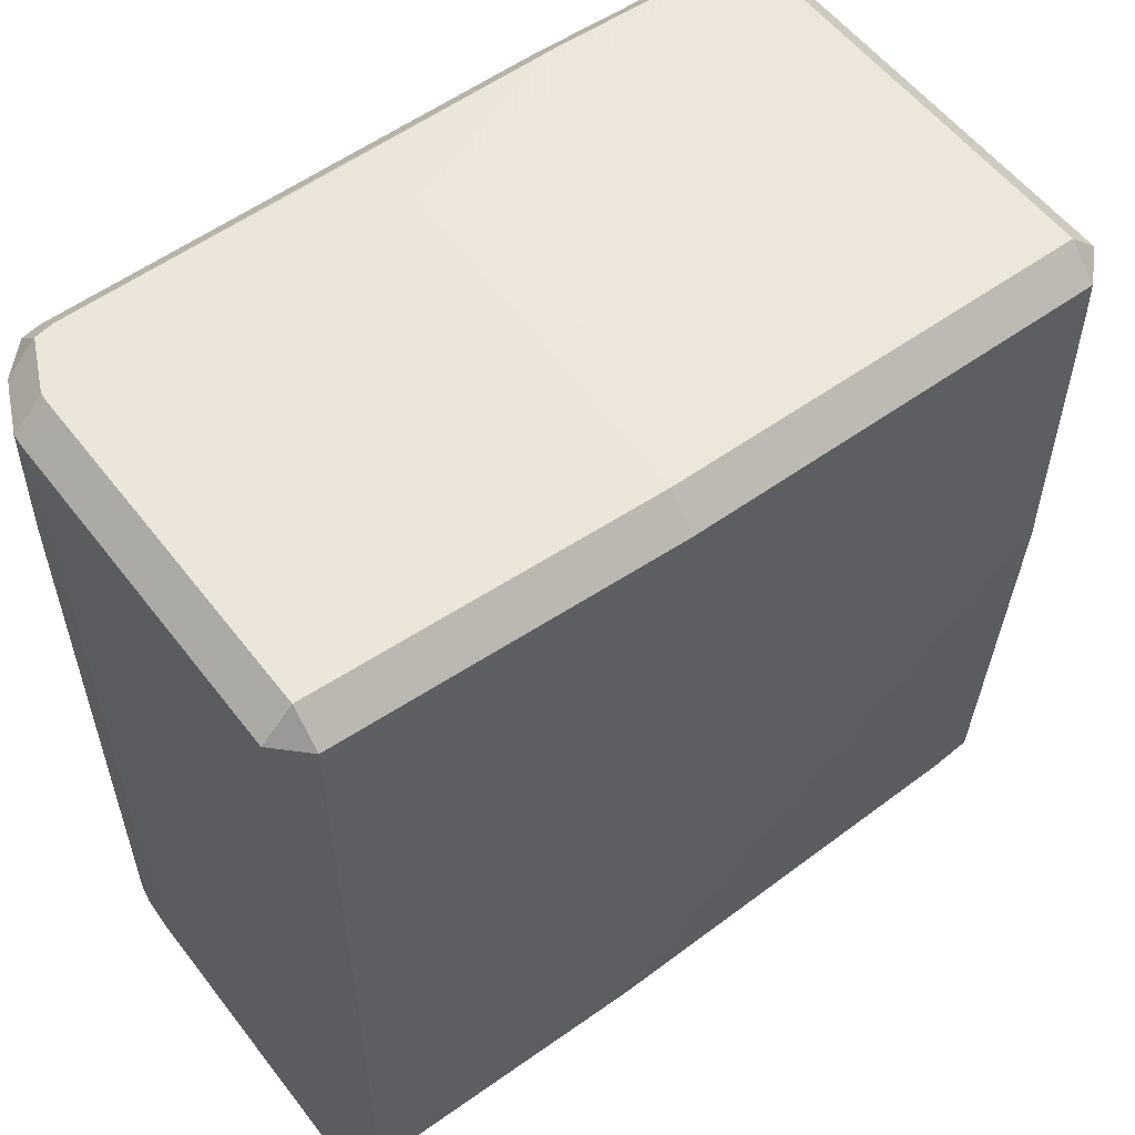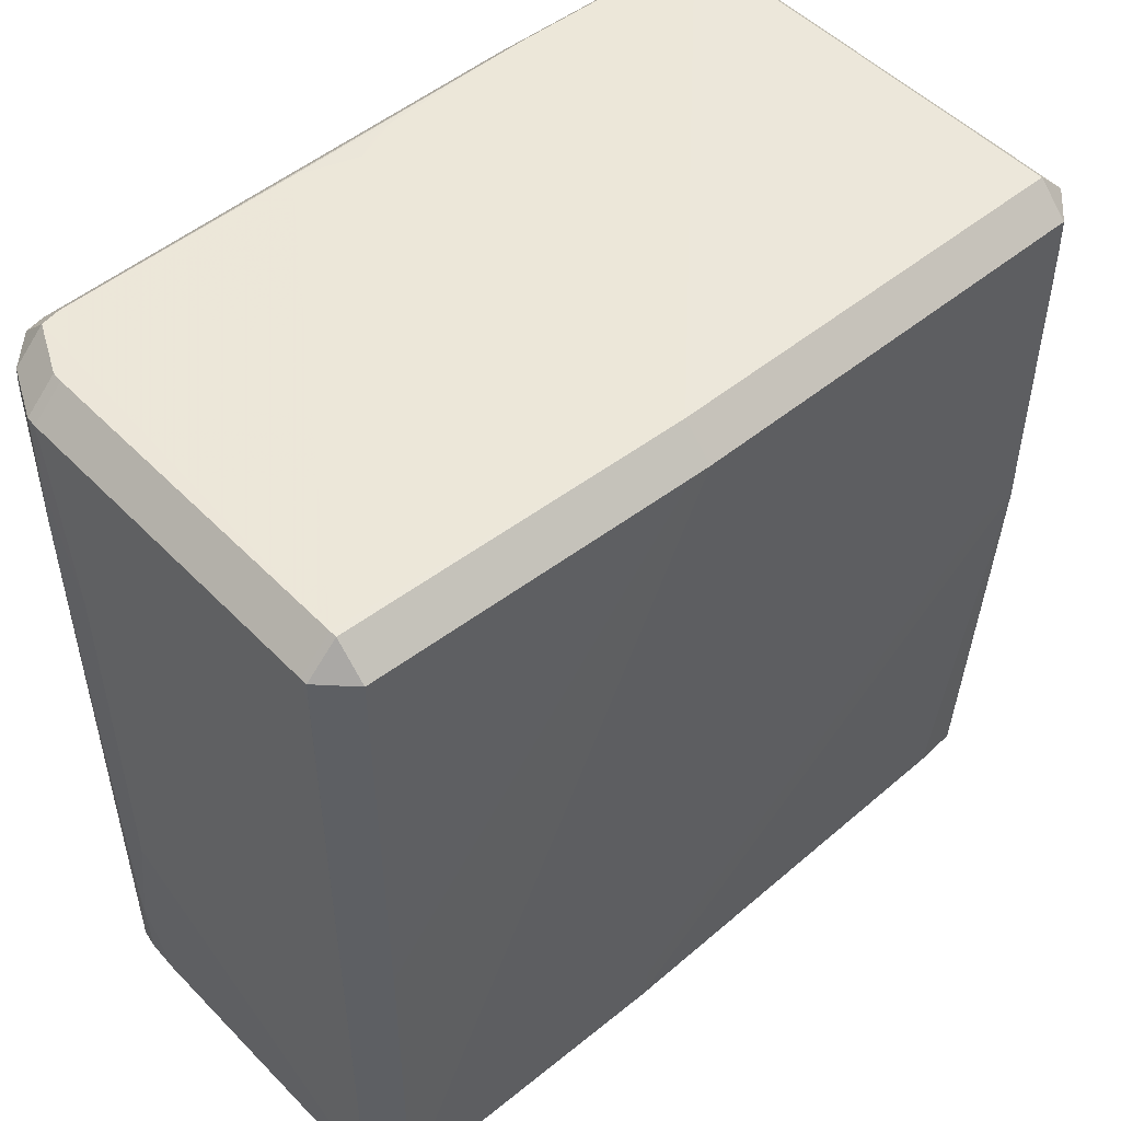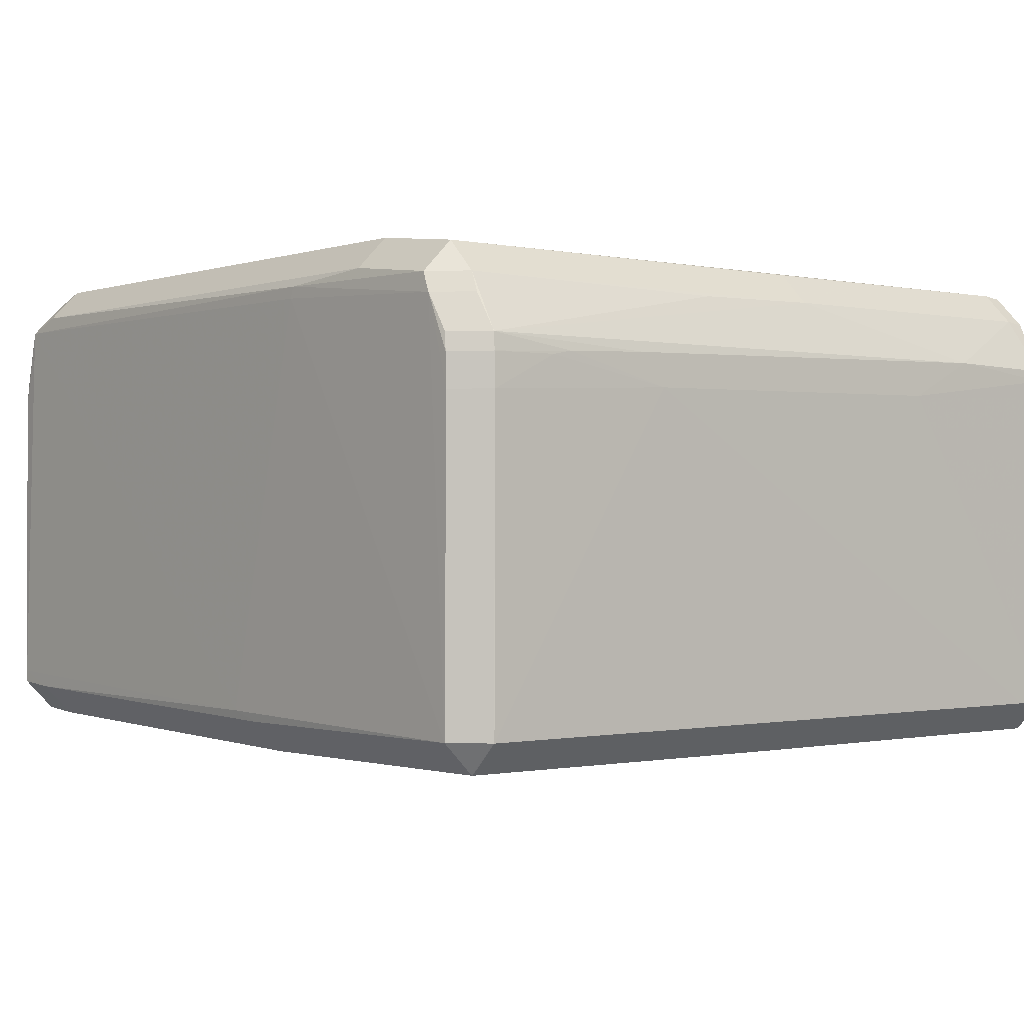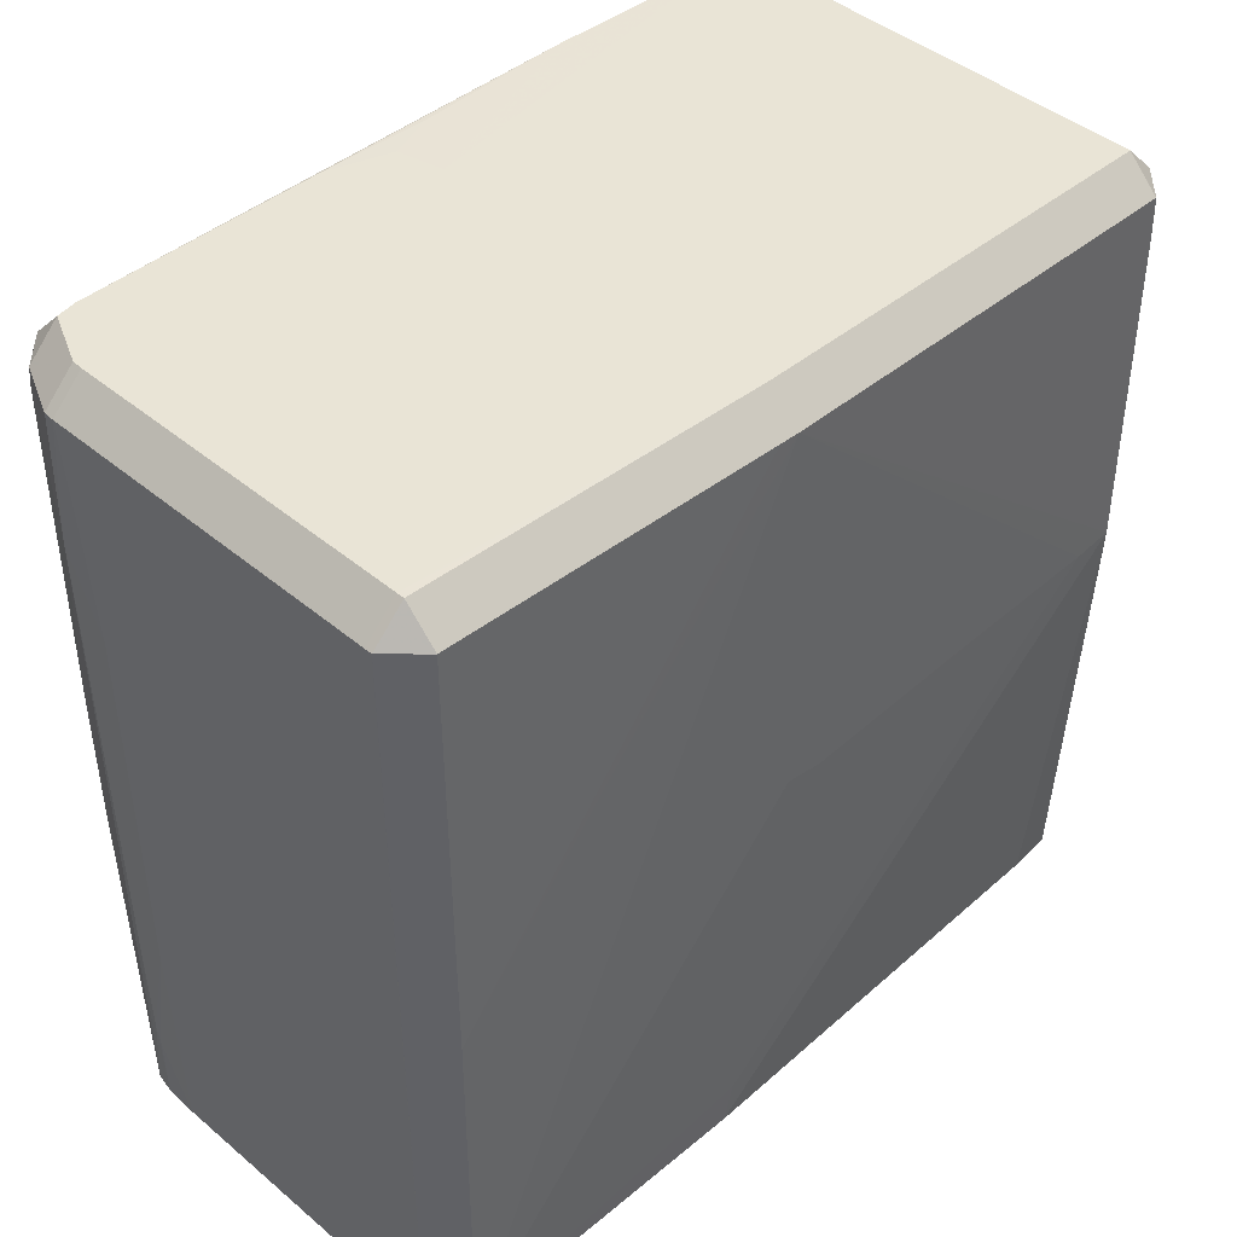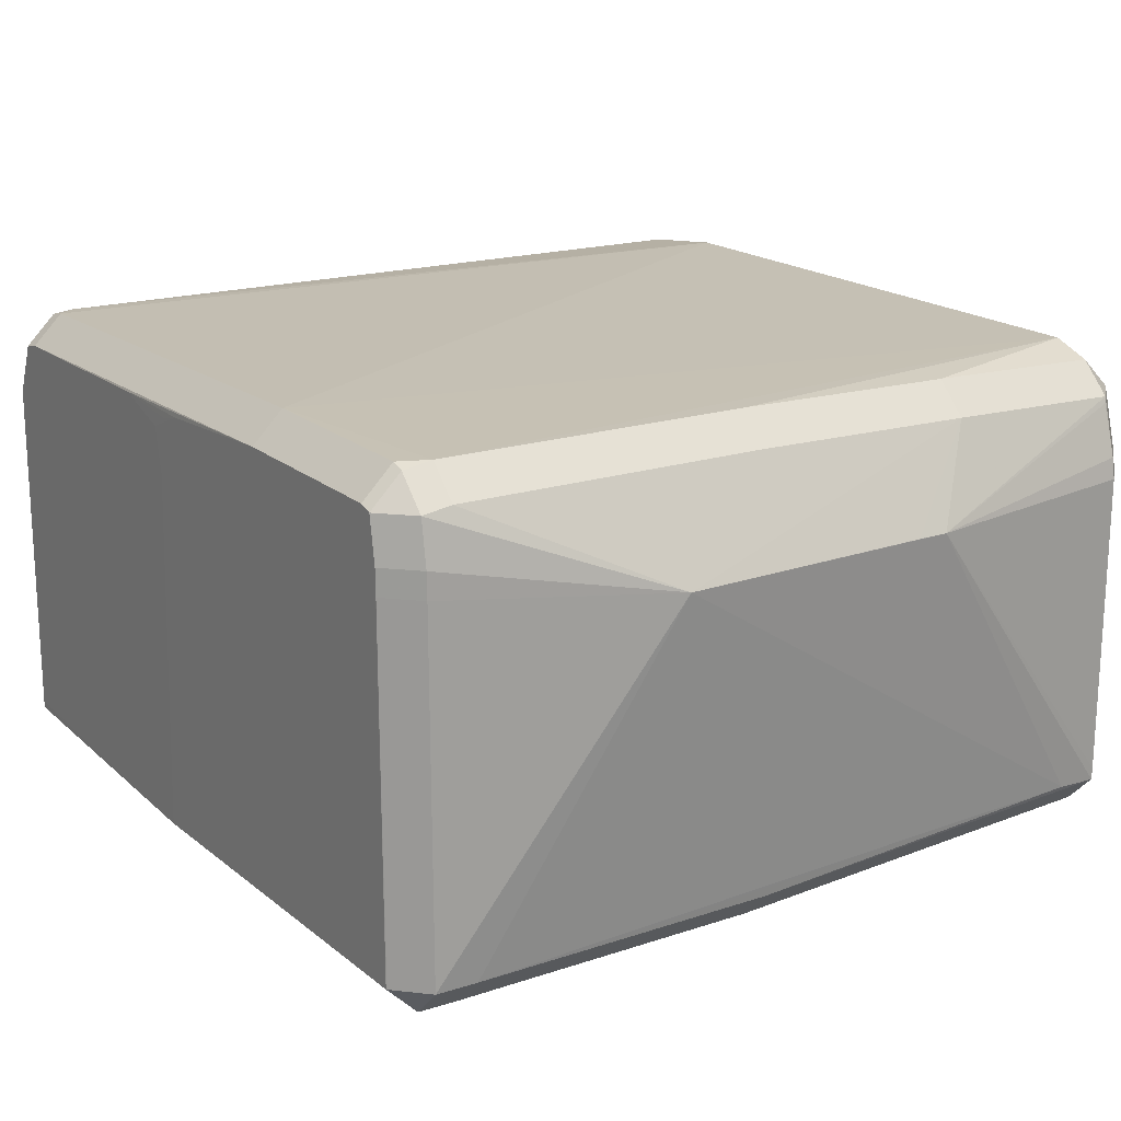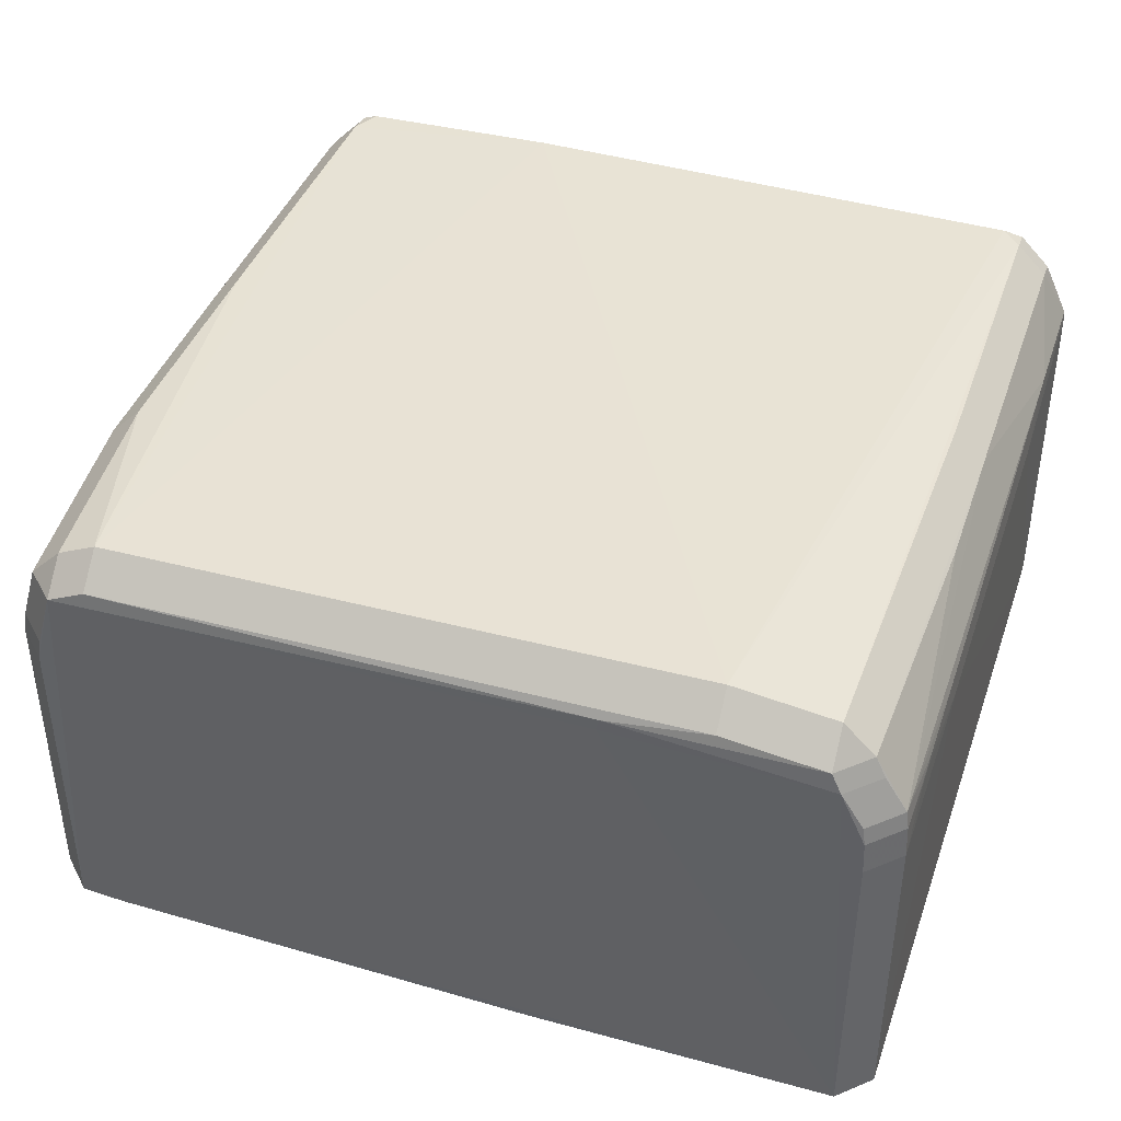
<metadata>
{"format":"obj","ext":"obj","renderer":"f3d","projection":"perspective","resolution":1024,"background":"white","views":[{"elev":55.2,"azim":143.2,"up":"+Y"},{"elev":49.7,"azim":138.2,"up":"+Y"},{"elev":-0.7,"azim":50.3,"up":"+Z"},{"elev":42.5,"azim":135.2,"up":"+Y"},{"elev":18.1,"azim":-122.8,"up":"+Z"},{"elev":40.9,"azim":18.4,"up":"+Z"}]}
</metadata>
<code>
v -0.0003353 0.09712 0.0783
v -0.1049 -0.0241 0.05791
v -0.09508 -0.0898 -0.01549
v -0.08795 -0.09693 -0.01549
v -0.08795 -0.0898 -0.02262
v 0.01063 0.09722 0.07405
v -0.09531 -0.08979 0.0583
v -0.08818 -0.09692 0.0583
v 0.0992 -0.08927 0.05298
v 0.09207 -0.0964 0.05298
v 0.01387 -0.09694 -0.01723
v 0.09956 0.04244 0.05683
v 0.06057 -0.09581 0.08067
v 0.06057 -0.08868 0.0878
v 0.01181 0.07809 -0.02885
v 0.09322 0.08532 0.07787
v 0.08609 0.08532 0.08499
v 0.01024 0.03581 -0.0285
v 0.08148 0.09716 0.07818
v 0.08148 0.09003 0.08531
v -0.09517 0.07909 -0.02055
v -0.08805 0.07909 -0.02768
v 0.09917 -0.07352 0.06086
v -0.09492 0.006323 -0.02057
v -0.08779 0.006323 -0.0277
v 0.09878 -0.08938 -0.01937
v 0.09165 -0.09651 -0.01937
v 0.09165 -0.08938 -0.0265
v 0.008436 0.09721 0.06349
v -0.07866 0.005407 -0.02778
v 0.06446 0.09721 -0.02014
v 0.06446 0.09008 -0.02726
v 0.09901 0.09002 0.06505
v 0.09188 0.09715 0.06505
v 0.02152 -0.09649 -0.01944
v 0.02152 -0.08937 -0.02657
v -0.0748 -0.09672 0.08003
v -0.0748 -0.0896 0.08716
v 0.09322 -0.02247 0.07694
v -0.08329 0.09642 0.07988
v -0.08329 0.0893 0.08701
v -0.04023 0.004017 -0.02797
v -0.0935 0.08926 0.07884
v -0.08637 0.09639 0.07884
v -0.08637 0.08926 0.08597
v 0.008982 0.00316 -0.0282
v 0.09917 -0.04807 0.06264
v 0.09321 0.009151 0.07759
v 0.08609 0.009151 0.08472
v -0.0951 0.05665 -0.02055
v -0.08797 0.05665 -0.02768
v -0.09445 -0.08979 0.06321
v -0.08733 -0.09691 0.06321
v 0.0991 0.09006 -0.01926
v 0.09198 0.09719 -0.01926
v 0.09198 0.09006 -0.02639
v -0.03446 0.09684 0.08025
v 0.09953 -0.04223 0.05521
v -0.0779 -0.09693 -0.01632
v -0.0779 -0.0898 -0.02345
v 0.01954 -0.08035 -0.02676
v -0.09562 -0.07968 -0.01485
v 0.09099 -0.08889 0.07786
v 0.08386 -0.09601 0.07786
v 0.08386 -0.08889 0.08498
v 0.09914 0.08247 -0.01921
v 0.009242 0.01414 -0.02831
v 0.01148 0.06722 -0.02876
v 0.09888 -0.08926 -0.01937
v 0.09175 -0.08926 -0.0265
v -0.09095 -0.08981 0.07511
v 0.09917 0.07045 0.06472
v -0.0935 0.08239 0.07992
v -0.08637 0.08239 0.08705
v 0.09891 -0.08925 0.06073
v 0.09178 -0.09638 0.06073
v 0.09828 -0.08889 0.06481
v 0.09116 -0.09602 0.06481
v 0.09168 -0.005775 -0.02662
v 0.03727 -0.09695 0.07859
v -0.03755 0.09682 0.0804
v -0.03755 0.08969 0.08753
v 0.09917 0.06018 0.06564
v 4.791e-05 0.001803 -0.02817
v -0.09492 0.0888 -0.02057
v -0.08779 0.09593 -0.02057
v -0.08779 0.0888 -0.0277
v -0.09514 0.08918 0.06246
v -0.08801 0.0963 0.06246
v -0.09372 0.00884 0.07986
v -0.08659 0.00884 0.08699
v -0.1055 0.0353 0.0572
v 0.03465 0.0972 -0.0211
v 0.03465 0.09007 -0.02823
v 0.09915 -0.06886 0.06181
v 0.09322 0.09003 0.0773
v 0.08609 0.09716 0.0773
v 0.08609 0.09003 0.08443
v 0.09902 0.001123 -0.01919
v -0.09042 -0.0902 0.07653
v -0.0833 -0.09733 0.07653
v -0.0833 -0.0902 0.08366
v -0.09509 0.0892 0.06841
v -0.08796 0.09633 0.06841
v 0.09918 0.09003 0.0625
v 0.09205 0.09716 0.0625
v 0.09329 -0.08936 0.0733
v 0.08616 -0.09649 0.0733
v -0.08766 0.09603 -0.02058
v -0.08766 0.08891 -0.02771
v 0.02495 0.09721 0.07873
v -0.09513 -0.08983 -0.01265
v -0.088 -0.09696 -0.01265
v 0.03651 -0.09704 0.07597
v 0.005411 0.09717 0.07686
v -0.1048 -0.03145 0.05791
v 0.01659 0.09007 -0.0288
v 0.02495 0.09721 0.07873
v 0.09914 0.09009 -0.01757
v 0.09201 0.09722 -0.01757
v -0.09419 -0.04365 0.07898
v -0.08706 -0.04365 0.08611
v 0.0121 0.09722 -0.02181
v 0.0121 0.09009 -0.02894
f 113 11 101
f 101 11 114
f 56 79 94
f 62 116 92
f 8 113 101
f 11 35 27
f 108 114 27
f 27 114 11
f 28 26 27
f 11 113 59
f 59 35 11
f 117 79 124
f 124 94 117
f 117 94 79
f 56 94 32
f 12 58 66
f 66 58 99
f 124 79 70
f 70 79 56
f 70 61 46
f 28 36 70
f 36 61 70
f 92 116 2
f 2 121 92
f 116 121 2
f 92 85 21
f 21 62 92
f 116 62 3
f 86 87 85
f 30 61 36
f 109 44 123
f 53 8 101
f 4 59 113
f 4 3 5
f 82 14 20
f 38 14 82
f 46 61 84
f 61 30 84
f 99 58 69
f 69 66 99
f 68 70 18
f 116 7 52
f 116 52 71
f 92 121 90
f 25 60 5
f 124 30 25
f 36 60 25
f 25 30 36
f 112 7 116
f 116 3 112
f 24 3 62
f 104 44 109
f 108 76 78
f 108 27 10
f 10 76 108
f 122 38 91
f 80 13 37
f 101 114 80
f 80 37 101
f 80 114 108
f 17 20 14
f 14 65 17
f 65 49 17
f 98 20 17
f 107 77 63
f 63 77 39
f 42 84 30
f 95 23 58
f 58 47 95
f 95 47 77
f 95 77 75
f 75 23 95
f 33 96 16
f 77 47 83
f 83 33 16
f 83 58 12
f 83 47 58
f 46 84 67
f 84 18 67
f 67 70 46
f 67 18 70
f 124 25 110
f 110 25 87
f 88 85 92
f 6 120 123
f 40 123 44
f 91 38 74
f 82 41 74
f 74 38 82
f 119 105 12
f 12 66 119
f 38 122 102
f 64 80 108
f 13 80 64
f 64 63 65
f 48 63 39
f 48 83 16
f 39 77 48
f 77 83 48
f 15 42 30
f 15 30 124
f 84 42 15
f 124 70 15
f 15 70 68
f 68 18 15
f 15 18 84
f 26 69 9
f 9 69 58
f 58 23 9
f 9 23 75
f 12 105 72
f 72 83 12
f 105 33 72
f 33 83 72
f 62 21 50
f 50 24 62
f 92 43 103
f 103 88 92
f 109 86 89
f 89 104 109
f 29 6 123
f 29 40 81
f 123 40 29
f 92 90 73
f 73 43 92
f 45 74 41
f 44 43 45
f 97 106 120
f 34 106 97
f 98 96 97
f 123 120 31
f 120 55 31
f 54 119 66
f 56 55 54
f 66 69 54
f 100 121 116
f 116 71 100
f 101 102 100
f 100 71 52
f 51 22 87
f 87 25 51
f 111 81 19
f 111 118 81
f 19 97 111
f 111 97 120
f 120 6 111
f 6 118 111
f 6 29 1
f 123 31 93
f 115 118 6
f 6 1 115
f 115 1 118
f 57 29 81
f 57 1 29
f 81 118 57
f 118 1 57
f 35 36 27
f 27 36 28
f 59 4 60
f 60 4 5
f 60 36 35
f 35 59 60
f 14 38 13
f 13 38 37
f 28 70 69
f 69 26 28
f 8 53 52
f 7 8 52
f 112 8 7
f 113 8 112
f 112 4 113
f 3 4 112
f 24 25 5
f 5 3 24
f 81 20 19
f 82 20 81
f 78 77 107
f 78 107 108
f 78 76 75
f 75 77 78
f 91 90 122
f 122 90 121
f 16 96 17
f 17 96 98
f 22 21 85
f 85 87 22
f 109 123 110
f 110 123 124
f 110 86 109
f 87 86 110
f 82 81 40
f 40 41 82
f 34 33 106
f 106 33 105
f 119 106 105
f 120 106 119
f 37 38 102
f 101 37 102
f 14 13 64
f 64 65 14
f 108 107 64
f 107 63 64
f 65 63 48
f 48 49 65
f 16 17 48
f 48 17 49
f 9 10 27
f 9 27 26
f 75 76 9
f 76 10 9
f 103 43 44
f 44 104 103
f 85 88 89
f 89 86 85
f 89 103 104
f 88 103 89
f 73 90 91
f 91 74 73
f 45 73 74
f 43 73 45
f 41 40 45
f 45 40 44
f 97 33 34
f 96 33 97
f 19 20 97
f 97 20 98
f 31 55 56
f 56 32 31
f 120 119 54
f 54 55 120
f 54 69 70
f 54 70 56
f 100 122 121
f 100 102 122
f 100 52 53
f 100 53 101
f 25 24 51
f 24 50 51
f 21 22 51
f 51 50 21
f 124 123 93
f 93 94 124
f 93 31 32
f 93 32 94

</code>
